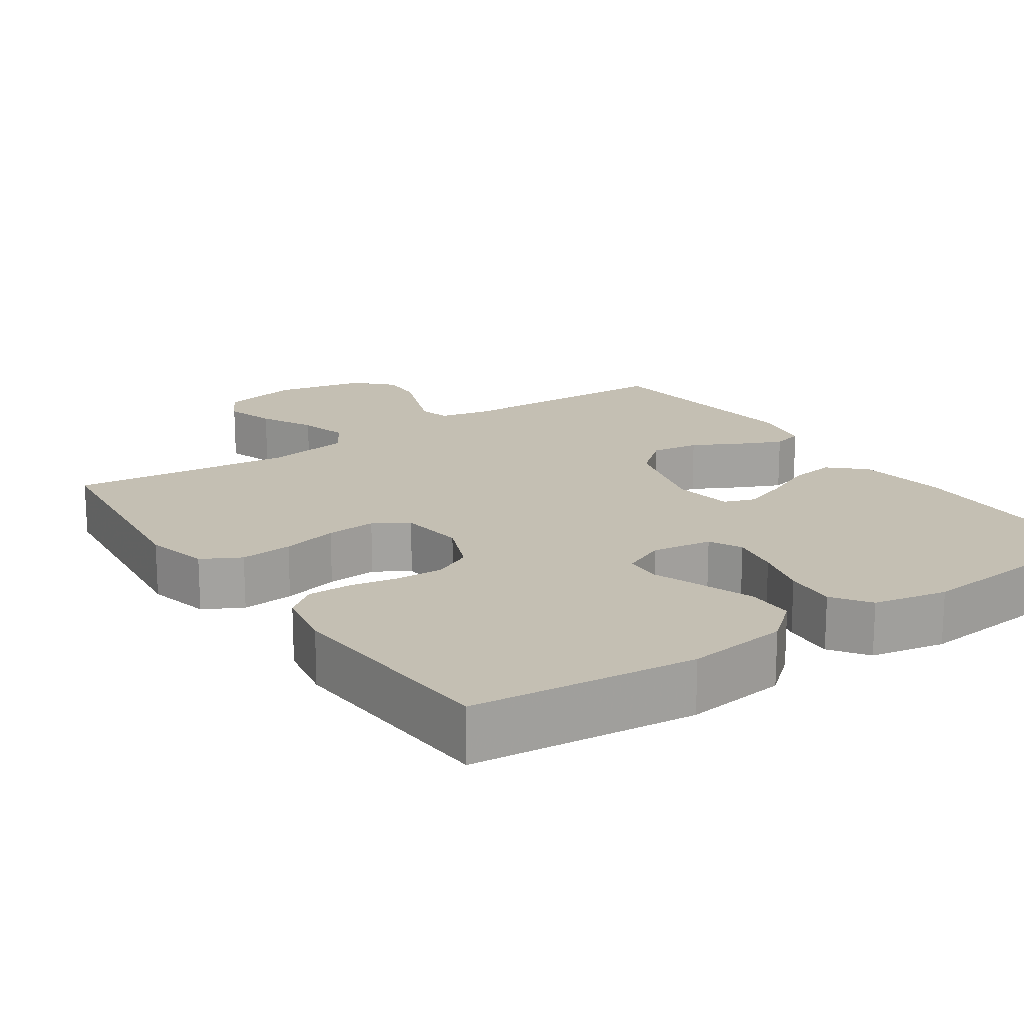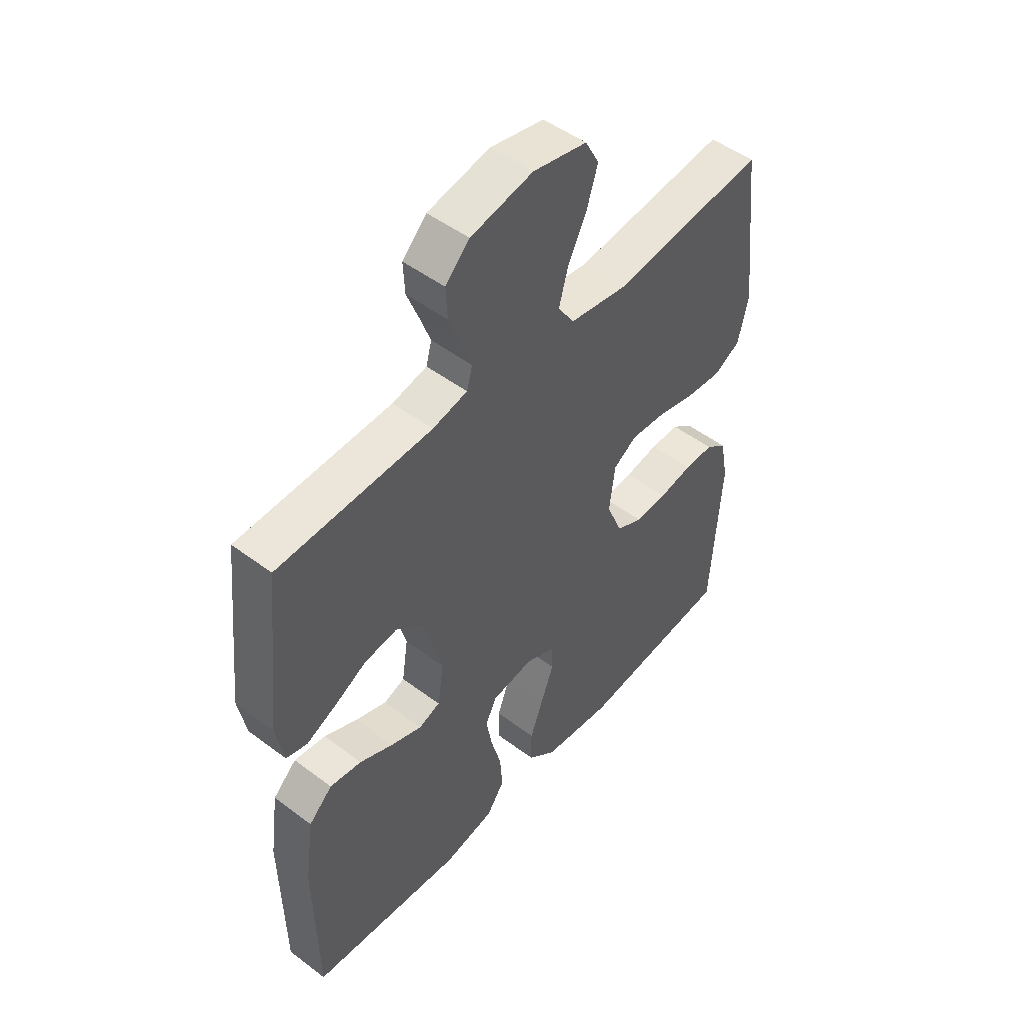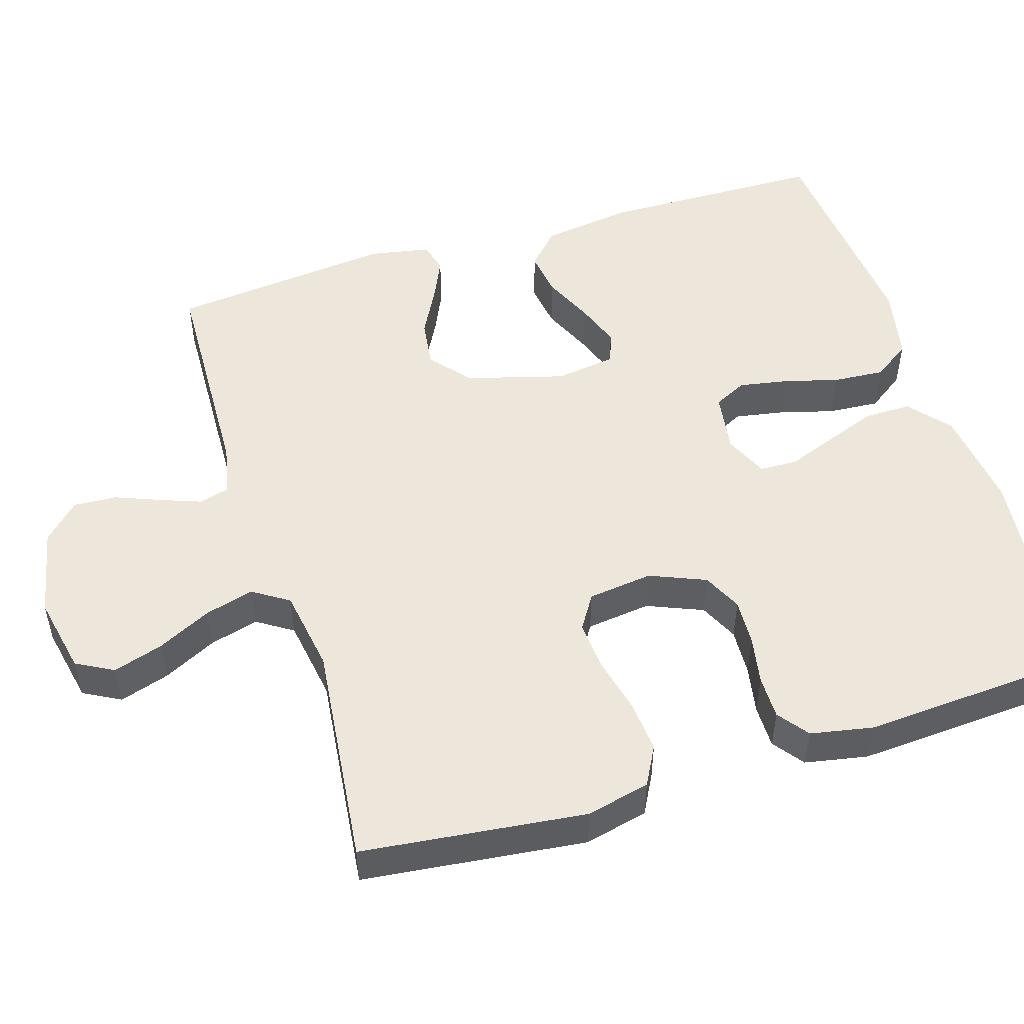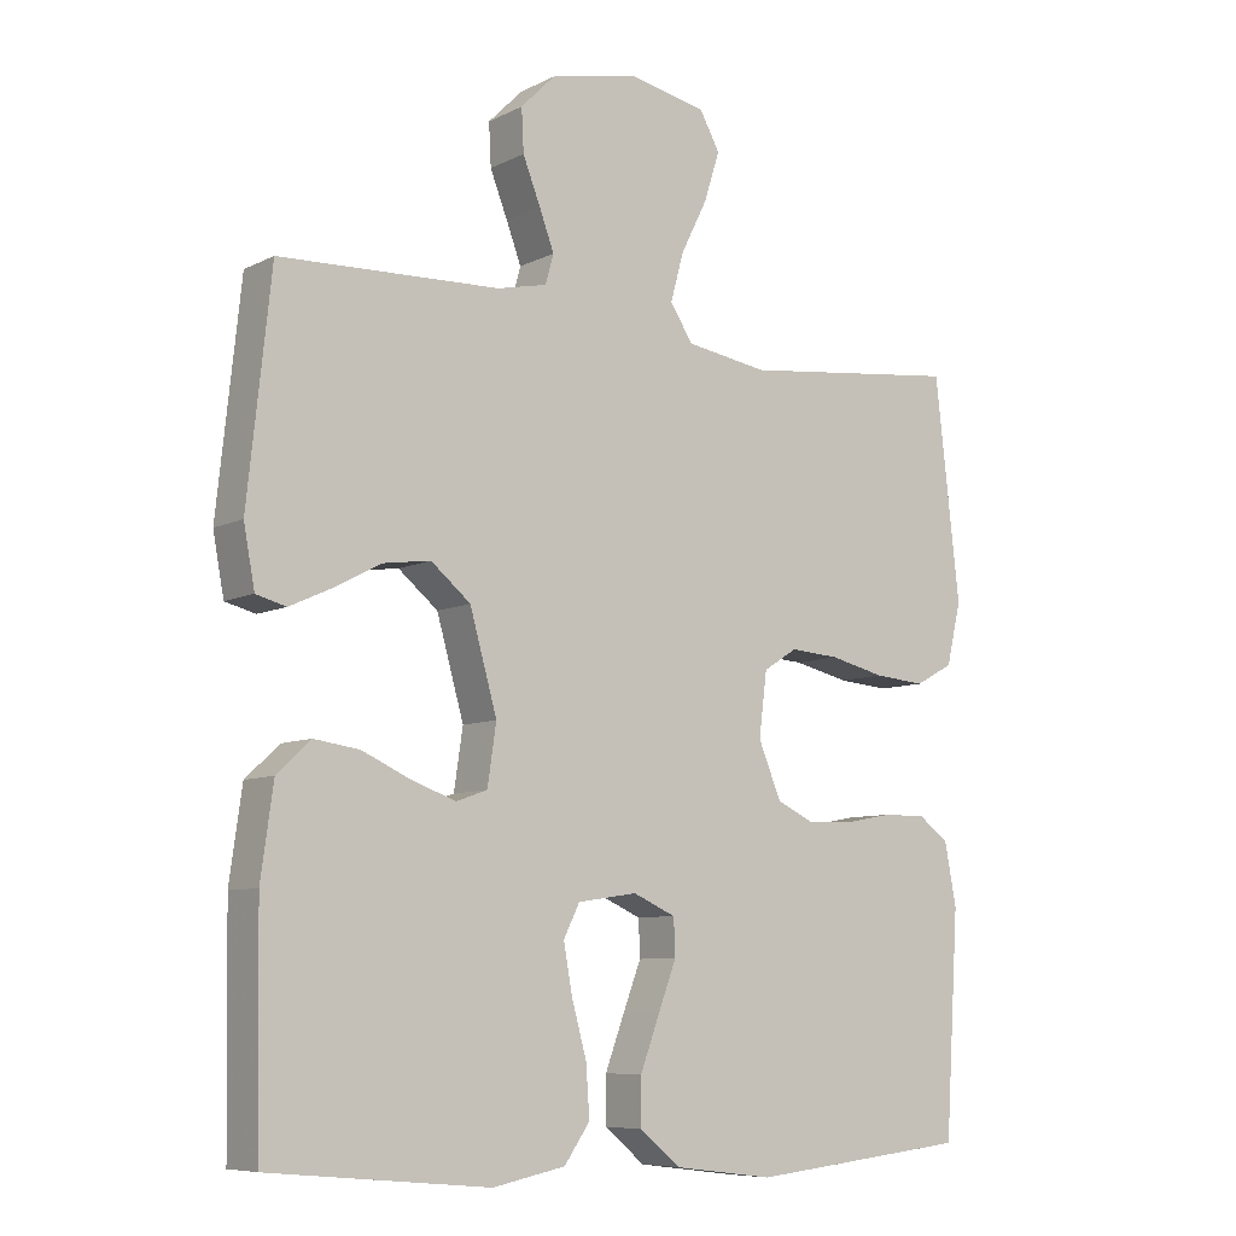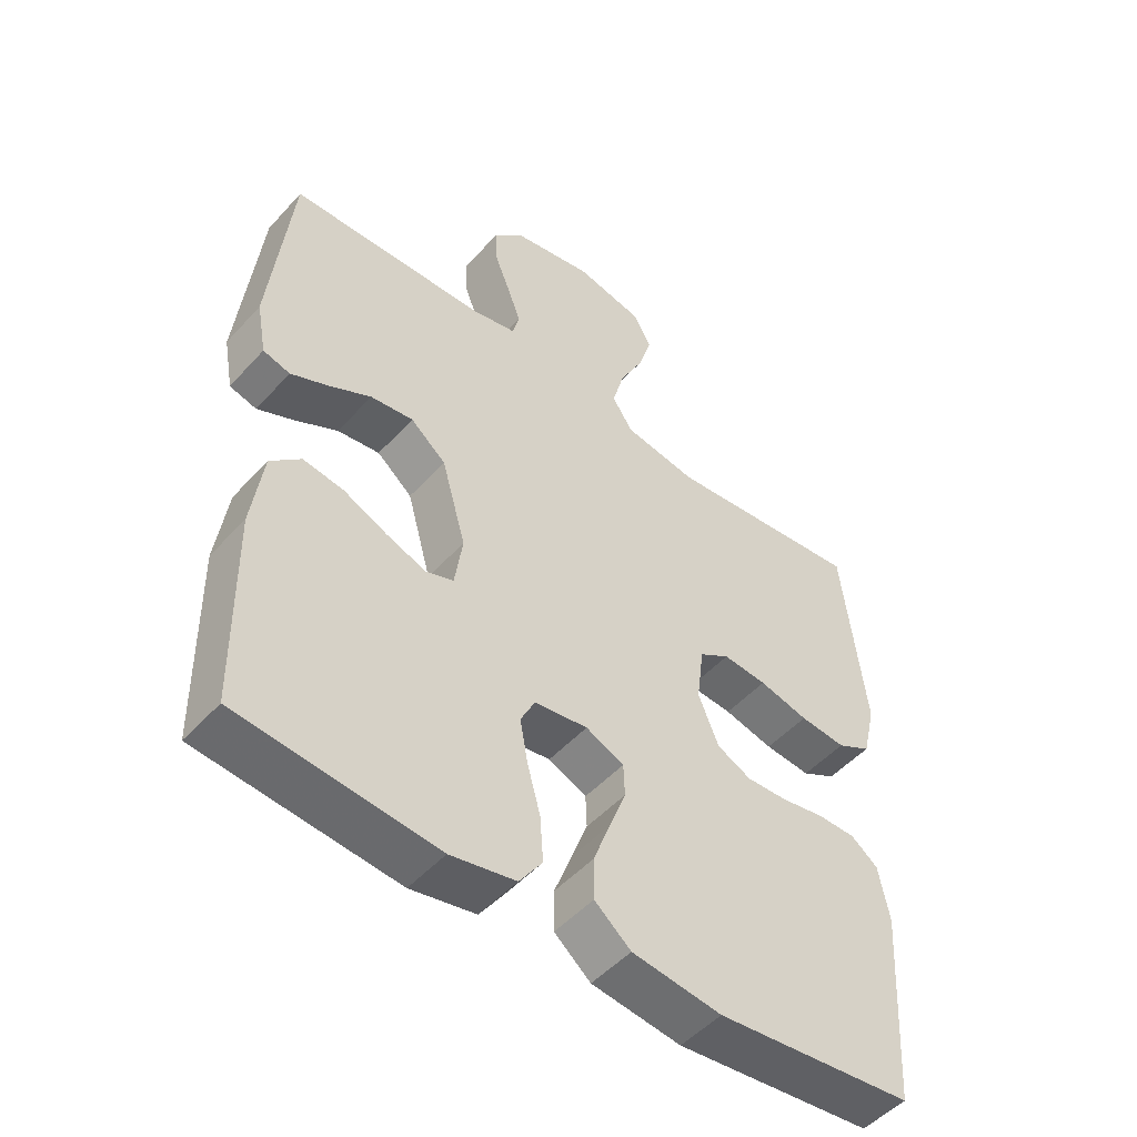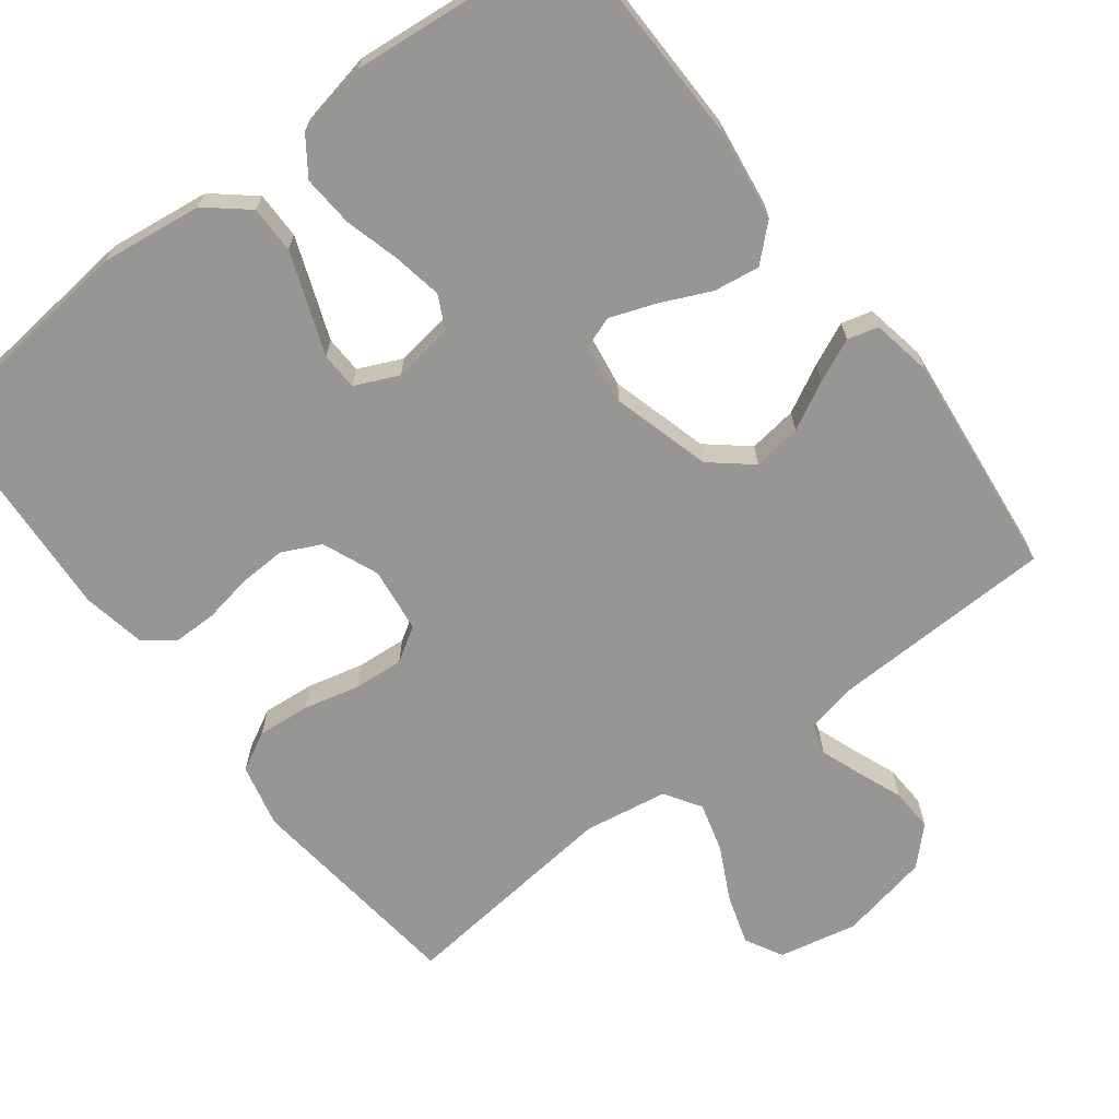
<metadata>
{"format":"obj","ext":"obj","renderer":"f3d","projection":"perspective","resolution":1024,"background":"white","views":[{"elev":17.8,"azim":145.6,"up":"+Y"},{"elev":49.4,"azim":-50.2,"up":"+Z"},{"elev":50.9,"azim":72.8,"up":"+Y"},{"elev":-7.9,"azim":-36.5,"up":"+Z"},{"elev":-50.2,"azim":-40.4,"up":"+Z"},{"elev":-67.8,"azim":-142.8,"up":"+Y"}]}
</metadata>
<code>
v -0.5 0.07 0.5
v -0.2 0.07 0.51
v -0.132 0.07 0.525
v -0.121 0.07 0.565
v -0.141 0.07 0.619
v -0.165 0.07 0.68
v -0.168 0.07 0.738
v -0.121 0.07 0.785
v 0 0.07 0.81
v 0.105 0.07 0.788
v 0.132 0.07 0.738
v 0.111 0.07 0.671
v 0.075 0.07 0.599
v 0.057 0.07 0.533
v 0.088 0.07 0.485
v 0.2 0.07 0.467
v 0.5 0.07 0.5
v 0.534 0.07 0.2
v 0.514 0.07 0.115
v 0.462 0.07 0.087
v 0.392 0.07 0.093
v 0.317 0.07 0.111
v 0.25 0.07 0.116
v 0.204 0.07 0.087
v 0.193 0.07 0
v 0.224 0.07 -0.075
v 0.276 0.07 -0.1
v 0.339 0.07 -0.097
v 0.404 0.07 -0.085
v 0.462 0.07 -0.085
v 0.503 0.07 -0.116
v 0.519 0.07 -0.2
v 0.5 0.07 -0.5
v 0.2 0.07 -0.532
v 0.064 0.07 -0.515
v 0.009 0.07 -0.469
v 0.009 0.07 -0.406
v 0.035 0.07 -0.336
v 0.06 0.07 -0.27
v 0.058 0.07 -0.22
v 0 0.07 -0.194
v -0.081 0.07 -0.206
v -0.103 0.07 -0.25
v -0.091 0.07 -0.316
v -0.071 0.07 -0.389
v -0.066 0.07 -0.458
v -0.101 0.07 -0.508
v -0.2 0.07 -0.528
v -0.5 0.07 -0.5
v -0.505 0.07 -0.2
v -0.488 0.07 -0.078
v -0.442 0.07 -0.035
v -0.38 0.07 -0.044
v -0.314 0.07 -0.074
v -0.253 0.07 -0.096
v -0.211 0.07 -0.081
v -0.199 0.07 0
v -0.236 0.07 0.132
v -0.29 0.07 0.177
v -0.355 0.07 0.168
v -0.419 0.07 0.134
v -0.476 0.07 0.108
v -0.517 0.07 0.119
v -0.532 0.07 0.2
v -0.5 0 0.5
v -0.2 0 0.51
v -0.132 0 0.525
v -0.121 0 0.565
v -0.141 0 0.619
v -0.165 0 0.68
v -0.168 0 0.738
v -0.121 0 0.785
v 0 0 0.81
v 0.105 0 0.788
v 0.132 0 0.738
v 0.111 0 0.671
v 0.075 0 0.599
v 0.057 0 0.533
v 0.088 0 0.485
v 0.2 0 0.467
v 0.5 0 0.5
v 0.534 0 0.2
v 0.514 0 0.115
v 0.462 0 0.087
v 0.392 0 0.093
v 0.317 0 0.111
v 0.25 0 0.116
v 0.204 0 0.087
v 0.193 0 0
v 0.224 0 -0.075
v 0.276 0 -0.1
v 0.339 0 -0.097
v 0.404 0 -0.085
v 0.462 0 -0.085
v 0.503 0 -0.116
v 0.519 0 -0.2
v 0.5 0 -0.5
v 0.2 0 -0.532
v 0.064 0 -0.515
v 0.009 0 -0.469
v 0.009 0 -0.406
v 0.035 0 -0.336
v 0.06 0 -0.27
v 0.058 0 -0.22
v 0 0 -0.194
v -0.081 0 -0.206
v -0.103 0 -0.25
v -0.091 0 -0.316
v -0.071 0 -0.389
v -0.066 0 -0.458
v -0.101 0 -0.508
v -0.2 0 -0.528
v -0.5 0 -0.5
v -0.505 0 -0.2
v -0.488 0 -0.078
v -0.442 0 -0.035
v -0.38 0 -0.044
v -0.314 0 -0.074
v -0.253 0 -0.096
v -0.211 0 -0.081
v -0.199 0 0
v -0.236 0 0.132
v -0.29 0 0.177
v -0.355 0 0.168
v -0.419 0 0.134
v -0.476 0 0.108
v -0.517 0 0.119
v -0.532 0 0.2
f 64 1 2
f 63 64 2
f 62 63 2
f 61 62 2
f 60 61 2
f 59 60 2 3
f 58 59 3
f 57 58 3 4
f 52 53 54
f 51 52 54
f 50 51 54
f 49 50 54
f 48 49 54
f 47 48 54
f 46 47 54
f 45 46 54
f 44 45 54
f 43 44 54 55
f 42 43 55 56
f 37 38 39
f 36 37 39
f 35 36 39
f 34 35 39
f 33 34 39
f 32 33 39
f 31 32 39
f 30 31 39
f 29 30 39
f 28 29 39
f 27 28 39 40
f 26 27 40 41
f 20 21 22
f 19 20 22
f 18 19 22
f 17 18 22
f 16 17 22
f 15 16 22 23
f 14 15 23 24
f 11 12 13
f 10 11 13
f 9 10 13
f 8 9 13
f 7 8 13
f 6 7 13
f 5 6 13
f 4 5 13 14
f 14 24 25
f 4 14 25
f 57 4 25
f 42 56 57
f 41 42 57
f 26 41 57
f 25 26 57
f 66 65 128
f 66 128 127
f 66 127 126
f 66 126 125
f 66 125 124
f 67 66 124 123
f 67 123 122
f 68 67 122 121
f 118 117 116
f 118 116 115
f 118 115 114
f 118 114 113
f 118 113 112
f 118 112 111
f 118 111 110
f 118 110 109
f 118 109 108
f 119 118 108 107
f 120 119 107 106
f 103 102 101
f 103 101 100
f 103 100 99
f 103 99 98
f 103 98 97
f 103 97 96
f 103 96 95
f 103 95 94
f 103 94 93
f 103 93 92
f 104 103 92 91
f 105 104 91 90
f 86 85 84
f 86 84 83
f 86 83 82
f 86 82 81
f 86 81 80
f 87 86 80 79
f 88 87 79 78
f 77 76 75
f 77 75 74
f 77 74 73
f 77 73 72
f 77 72 71
f 77 71 70
f 77 70 69
f 78 77 69 68
f 89 88 78
f 89 78 68
f 89 68 121
f 121 120 106
f 121 106 105
f 121 105 90
f 121 90 89
f 1 65 66 2
f 2 66 67 3
f 3 67 68 4
f 4 68 69 5
f 5 69 70 6
f 6 70 71 7
f 7 71 72 8
f 8 72 73 9
f 9 73 74 10
f 10 74 75 11
f 11 75 76 12
f 12 76 77 13
f 13 77 78 14
f 14 78 79 15
f 15 79 80 16
f 16 80 81 17
f 17 81 82 18
f 18 82 83 19
f 19 83 84 20
f 20 84 85 21
f 21 85 86 22
f 22 86 87 23
f 23 87 88 24
f 24 88 89 25
f 25 89 90 26
f 26 90 91 27
f 27 91 92 28
f 28 92 93 29
f 29 93 94 30
f 30 94 95 31
f 31 95 96 32
f 32 96 97 33
f 33 97 98 34
f 34 98 99 35
f 35 99 100 36
f 36 100 101 37
f 37 101 102 38
f 38 102 103 39
f 39 103 104 40
f 40 104 105 41
f 41 105 106 42
f 42 106 107 43
f 43 107 108 44
f 44 108 109 45
f 45 109 110 46
f 46 110 111 47
f 47 111 112 48
f 48 112 113 49
f 49 113 114 50
f 50 114 115 51
f 51 115 116 52
f 52 116 117 53
f 53 117 118 54
f 54 118 119 55
f 55 119 120 56
f 56 120 121 57
f 57 121 122 58
f 58 122 123 59
f 59 123 124 60
f 60 124 125 61
f 61 125 126 62
f 62 126 127 63
f 63 127 128 64
f 64 128 65 1

</code>
